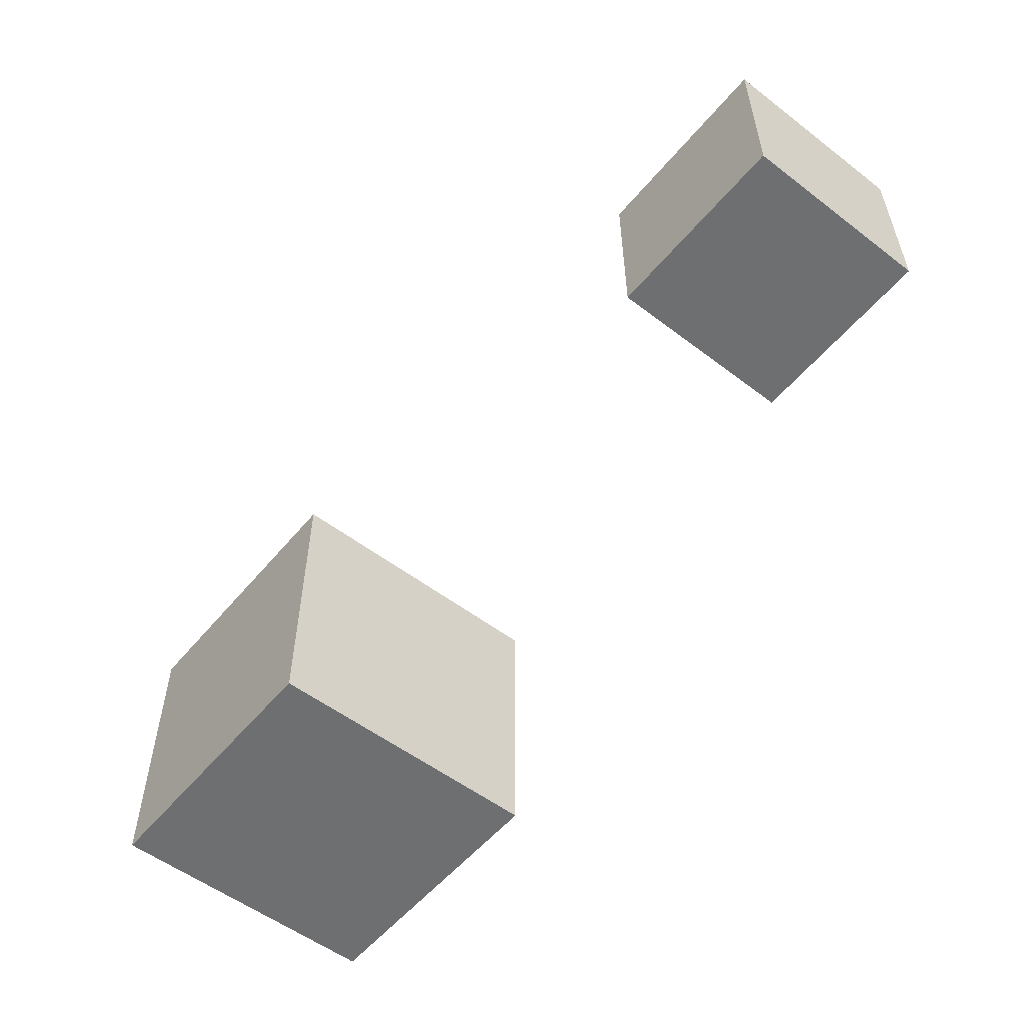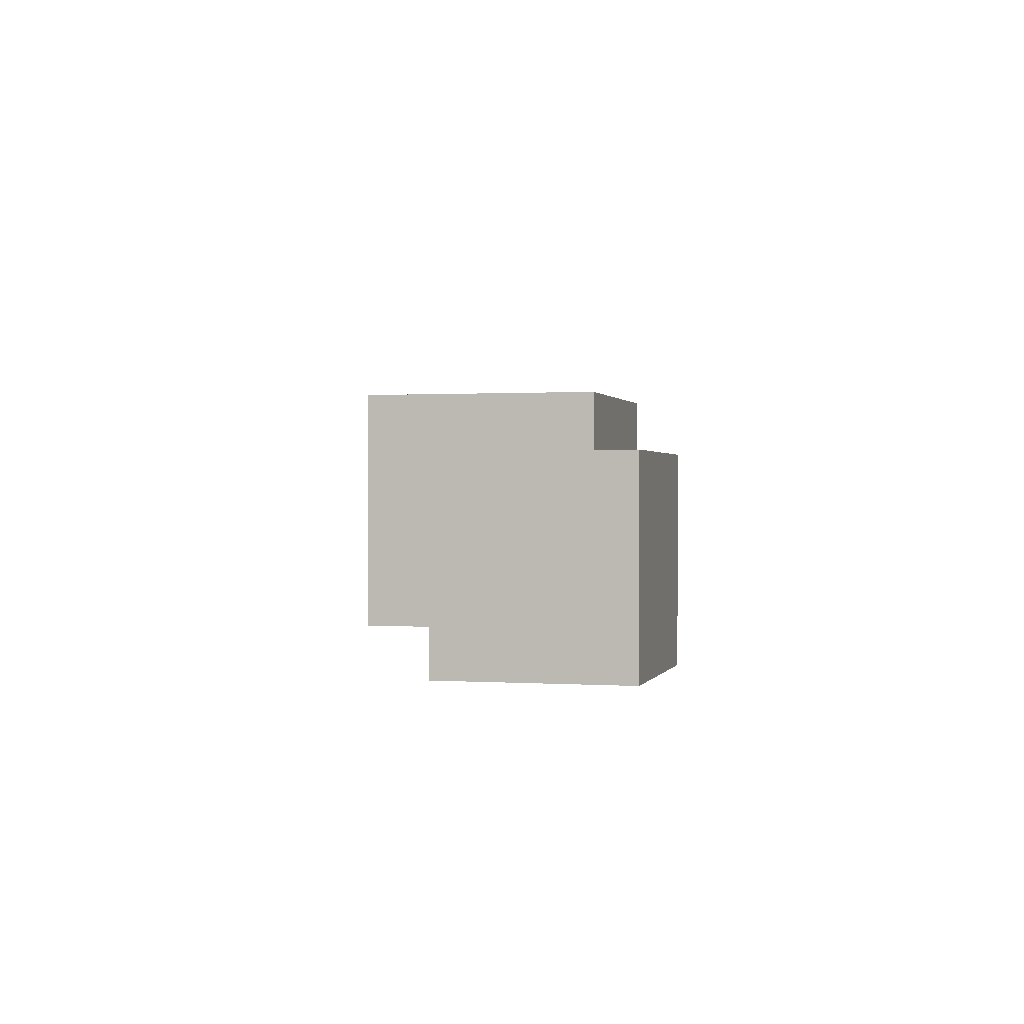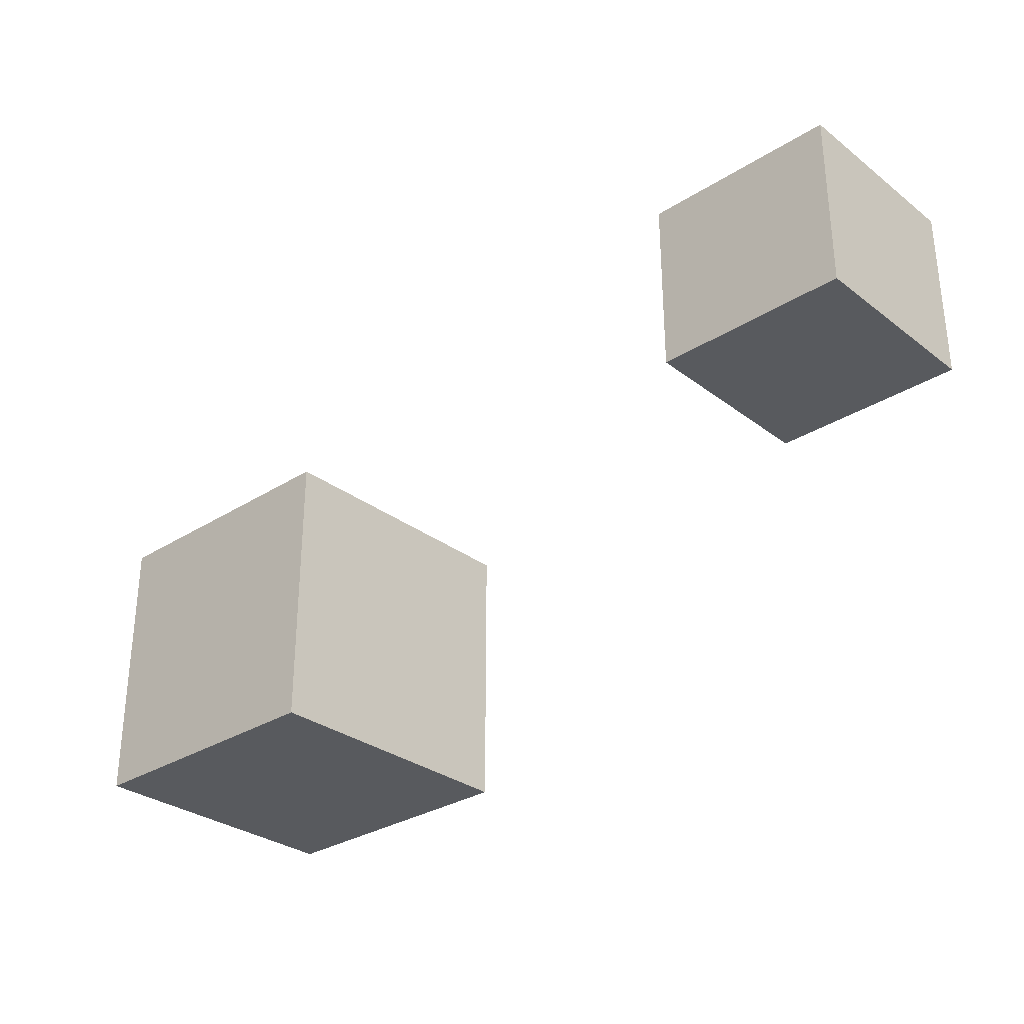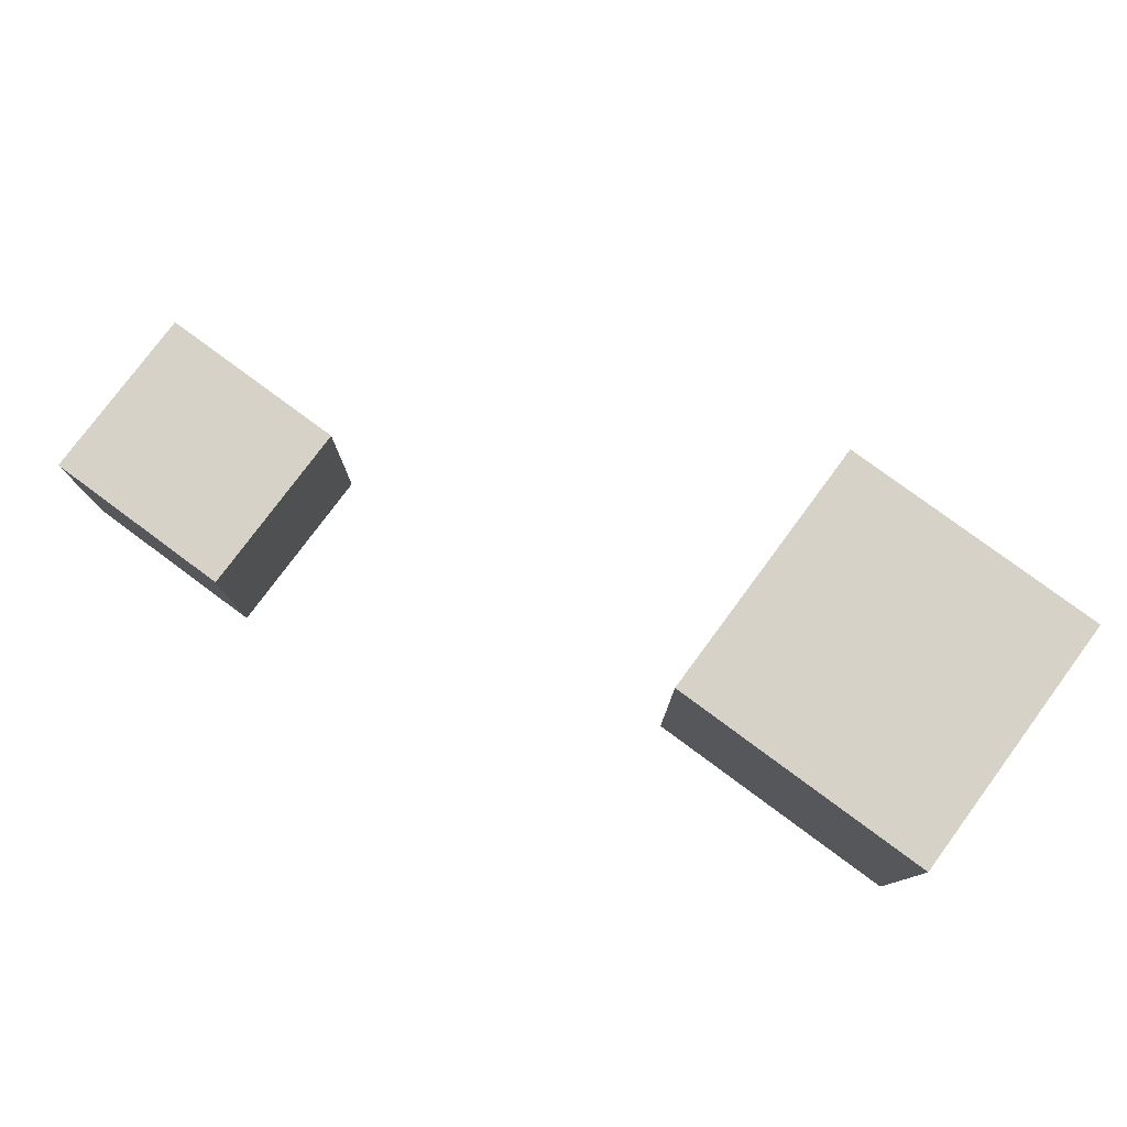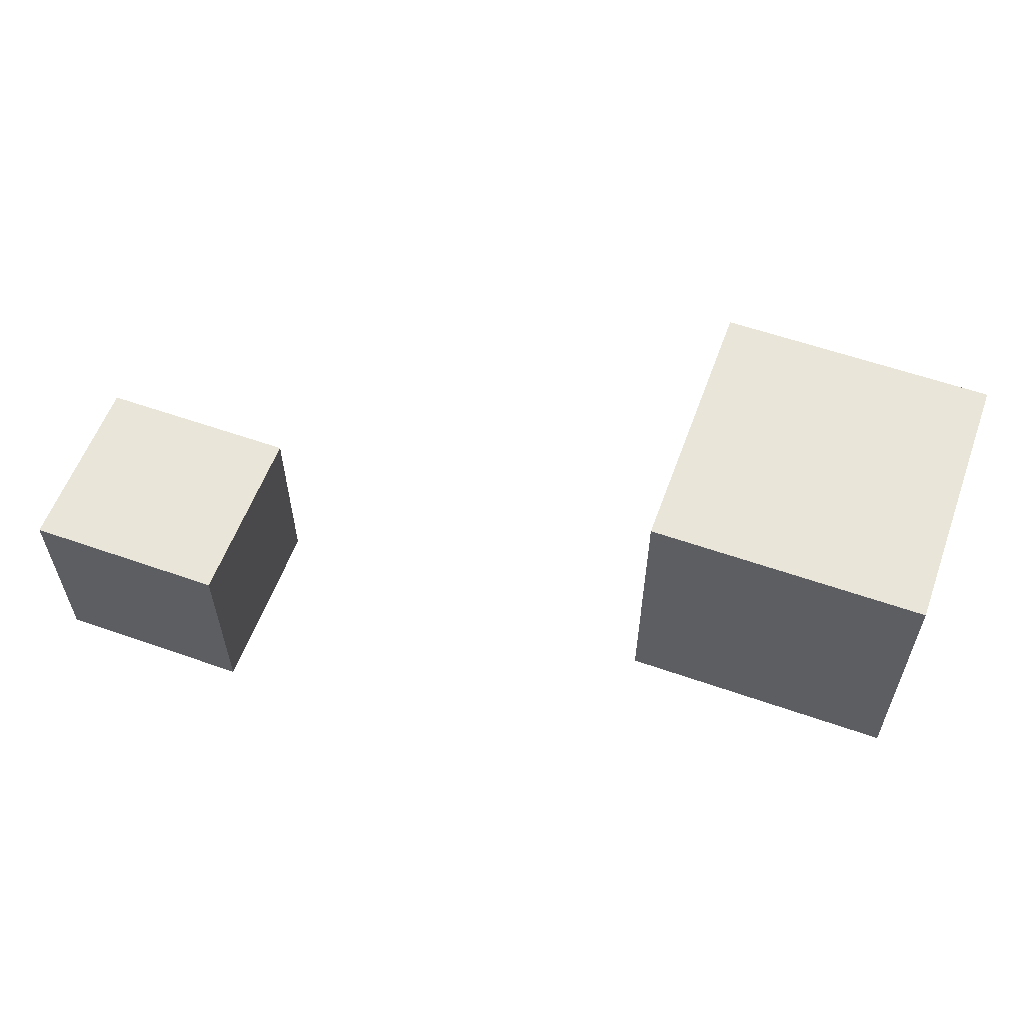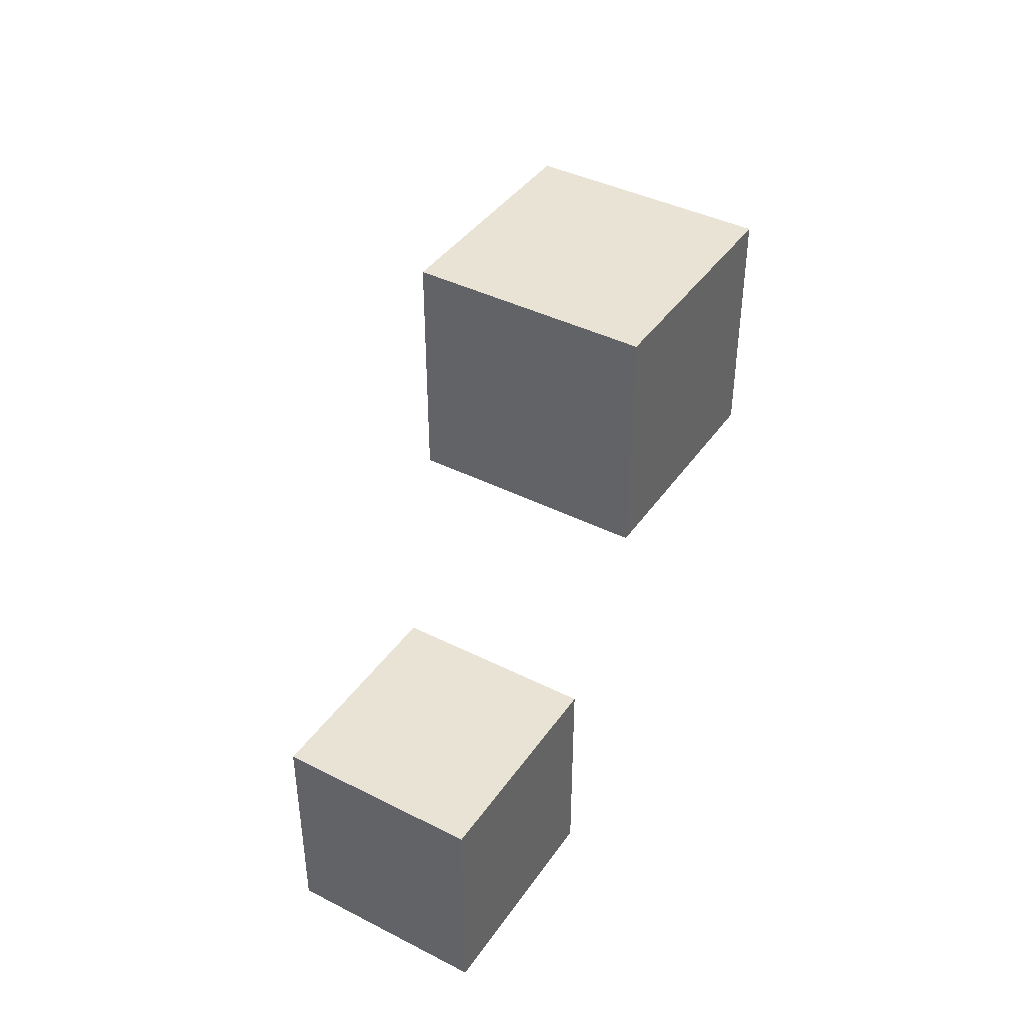
<metadata>
{"format":"obj","ext":"obj","renderer":"f3d","projection":"perspective","resolution":1024,"background":"white","views":[{"elev":-54.6,"azim":51.1,"up":"+Y"},{"elev":0.5,"azim":104.4,"up":"+Z"},{"elev":-30.5,"azim":42.5,"up":"+Y"},{"elev":78.3,"azim":-143.5,"up":"+Z"},{"elev":58.0,"azim":-160.0,"up":"+Z"},{"elev":41.0,"azim":121.6,"up":"+Z"}]}
</metadata>
<code>
o obj_0
v -16 		2 		20
v -16 		2 		0
v -36 		2 		0
v -36 		2 		20
v 14 		14 		14
v 14 		14 		0
v 14 		1 		0
v 14 		1 		14
v 28 		14 		14
v 28 		1 		14
v 28 		14 		0
v -36 		-18 		0
v -36 		-18 		20
v -16 		-18 		20
v -16 		-18 		0
v 28 		1 		0
g group_0_15277357
f 1 2 3
f 1 3 4
f 5 6 7
f 5 7 8
f 9 5 8
f 9 8 10
f 4 3 12
f 4 12 13
f 9 11 6
f 9 6 5
f 1 4 13
f 1 13 14
f 14 15 2
f 14 2 1
f 10 16 11
f 10 11 9
f 16 7 6
f 16 6 11
f 8 7 16
f 8 16 10
f 15 12 3
f 15 3 2
f 13 12 15
f 13 15 14

</code>
